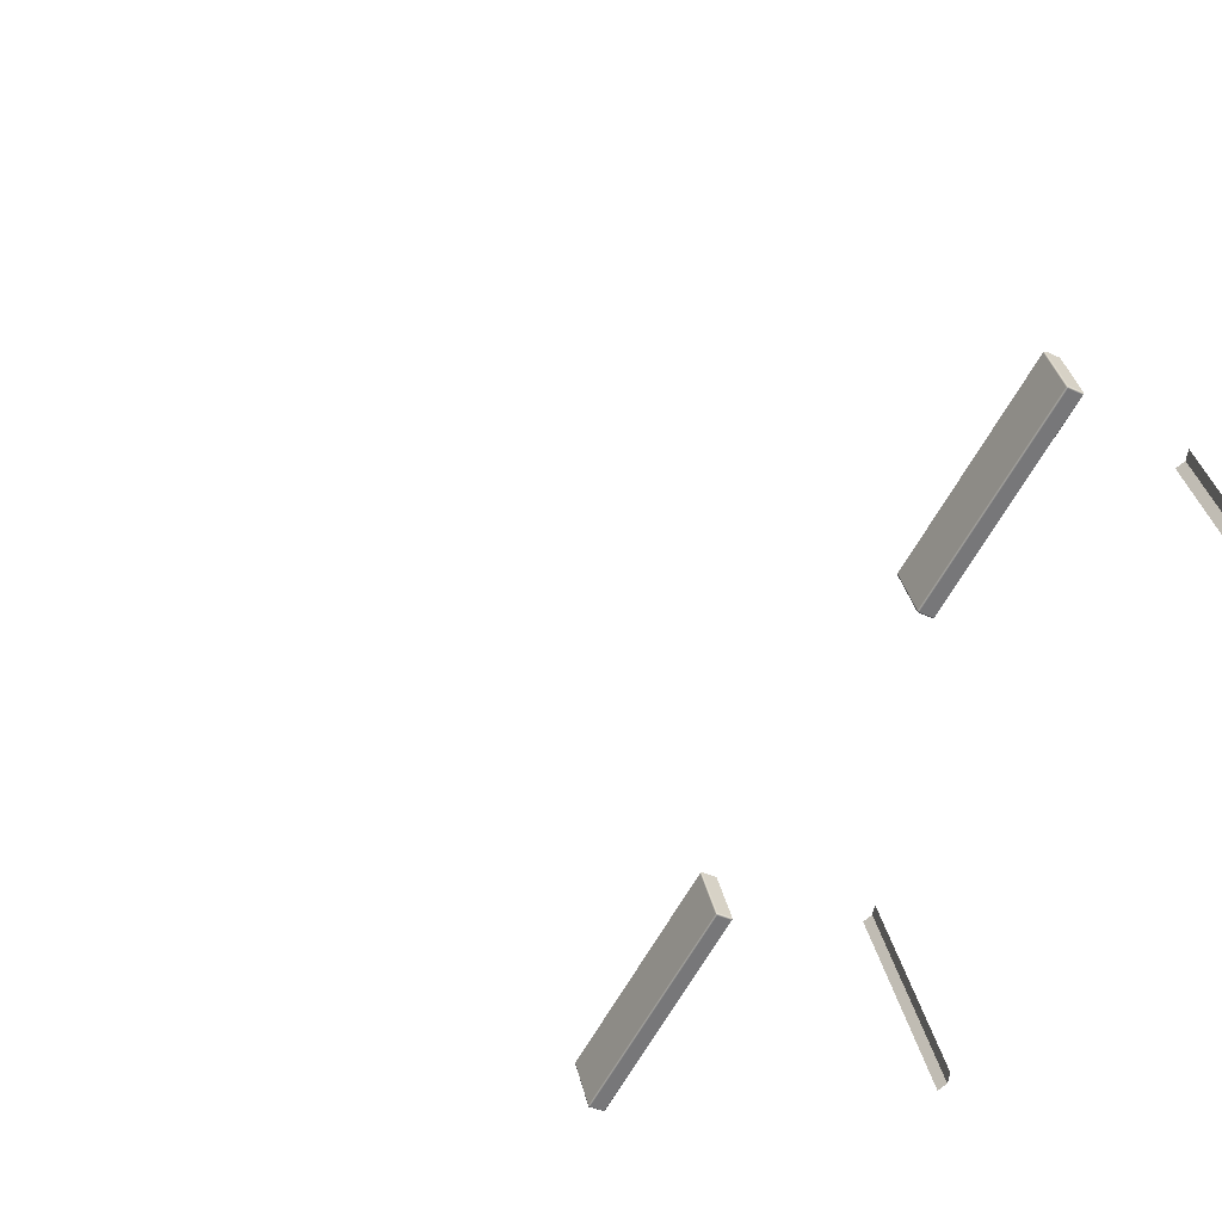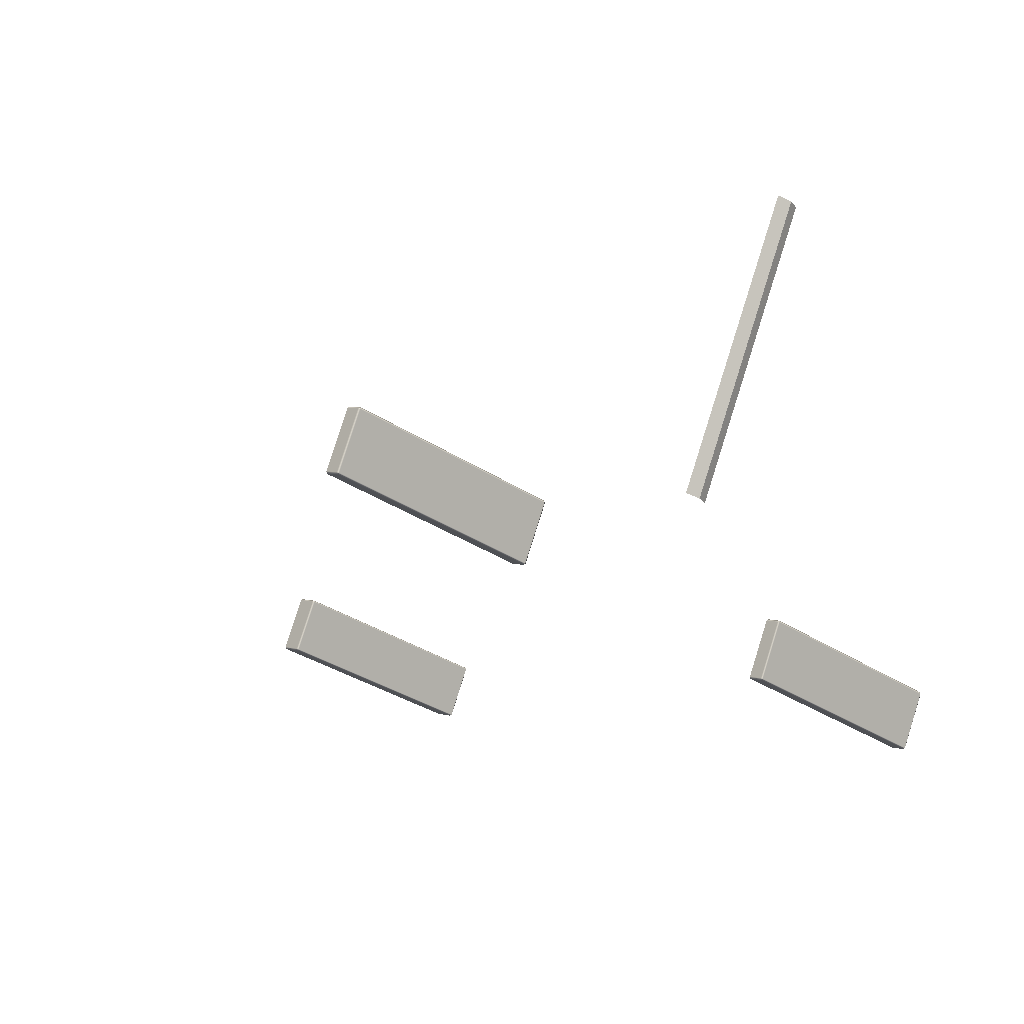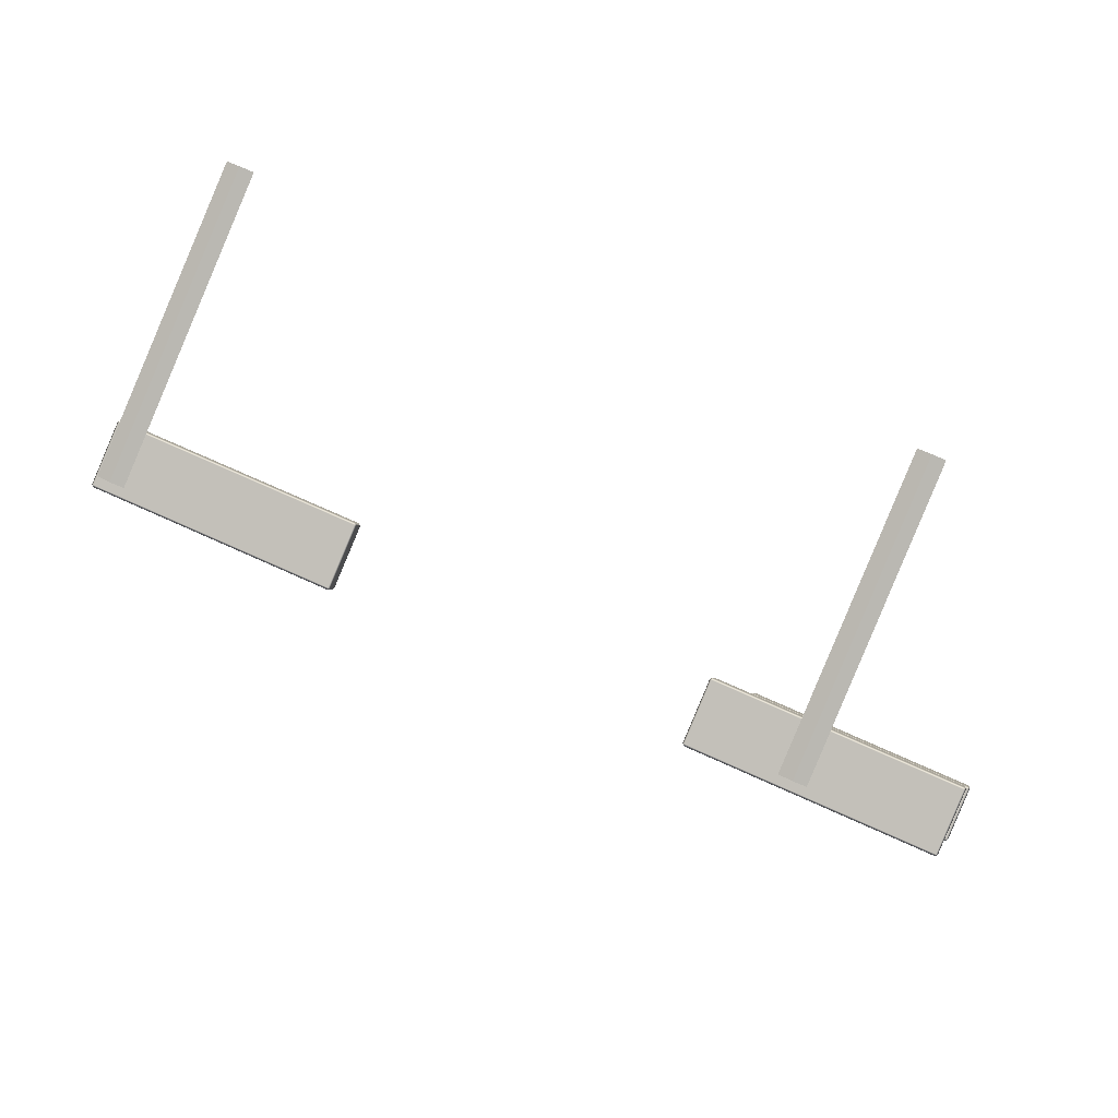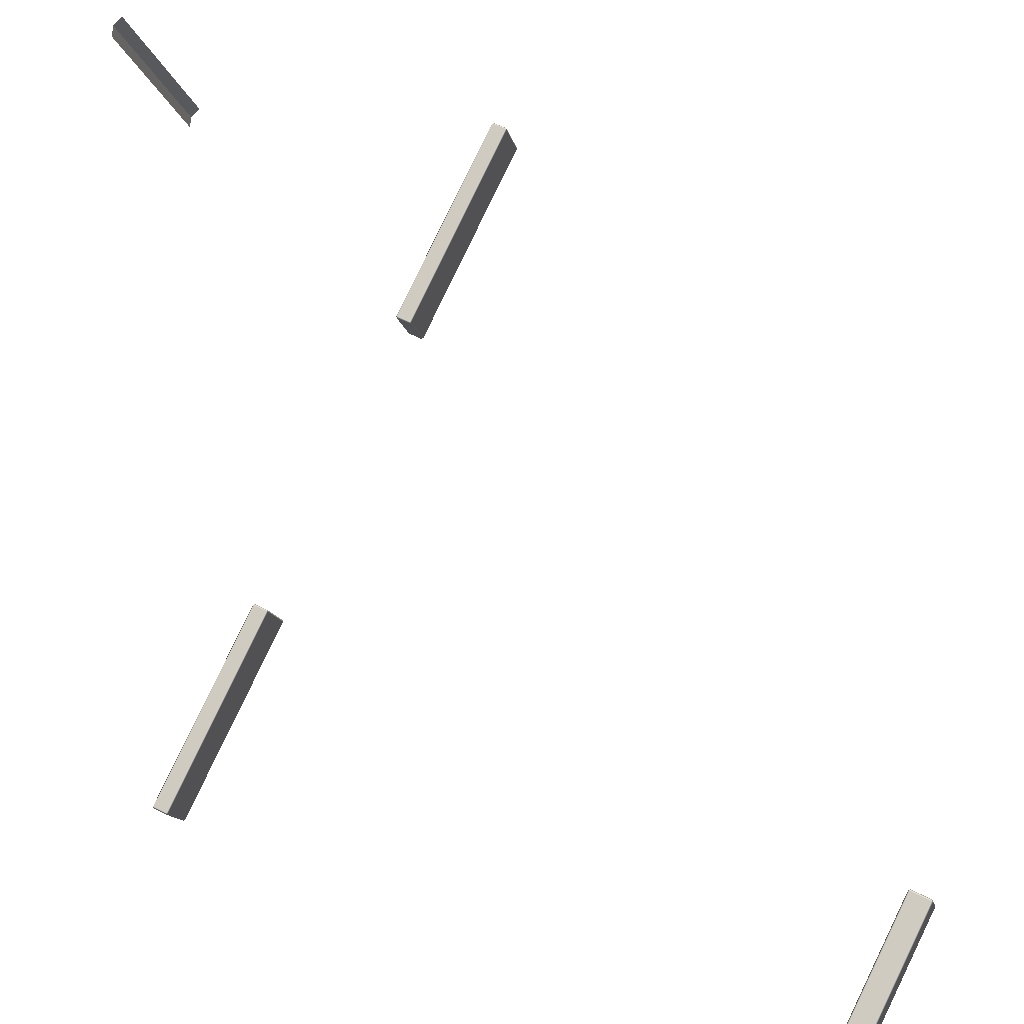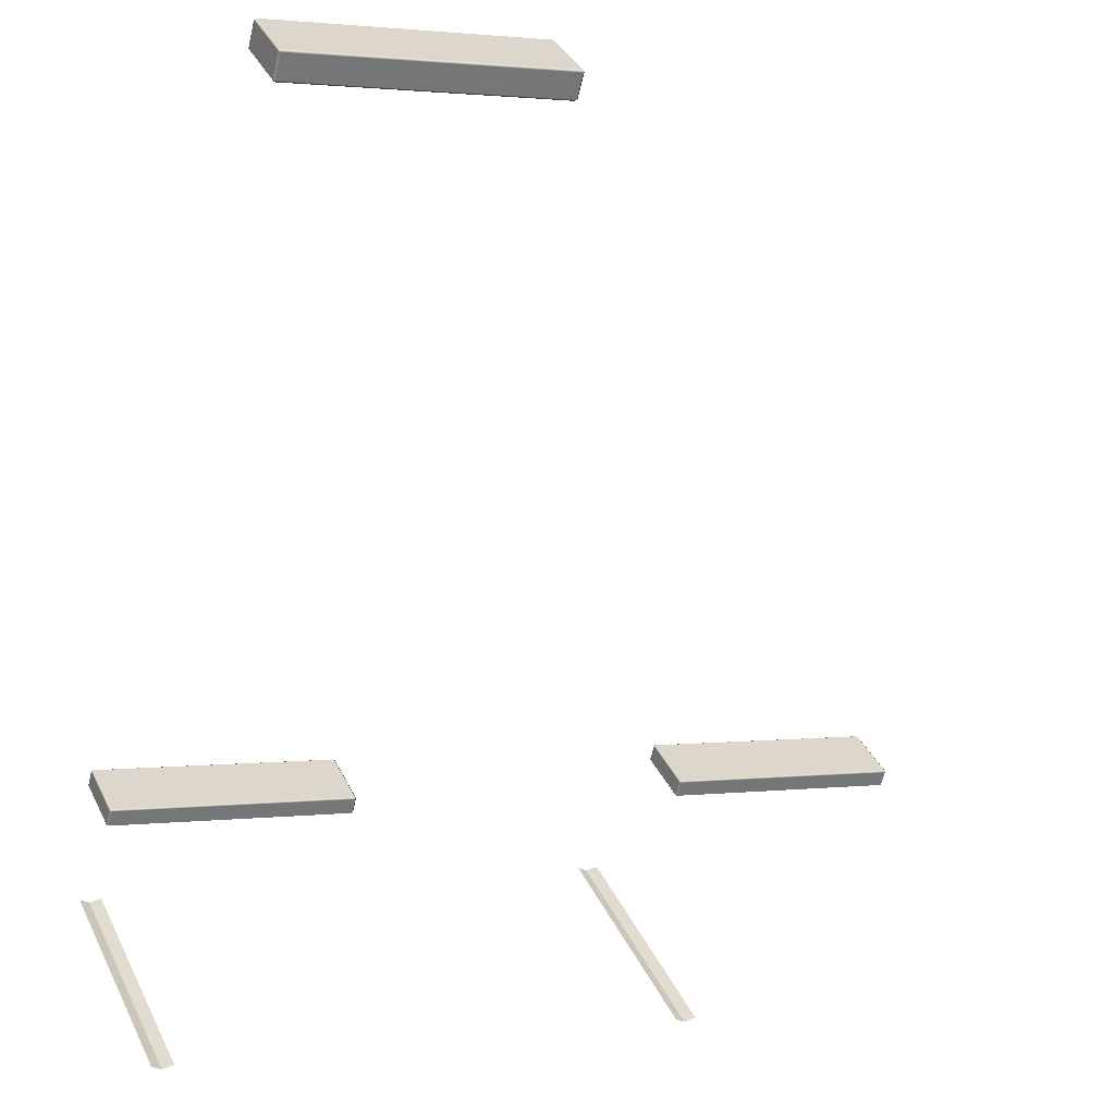
<metadata>
{"format":"obj","ext":"obj","renderer":"f3d","projection":"perspective","resolution":1024,"background":"white","views":[{"elev":-37.1,"azim":58.1,"up":"+Z"},{"elev":4.0,"azim":139.6,"up":"+Z"},{"elev":-0.9,"azim":-170.5,"up":"+Z"},{"elev":56.8,"azim":-61.8,"up":"+Z"},{"elev":-60.8,"azim":-13.0,"up":"+Z"}]}
</metadata>
<code>
o Bistro_Research_Exterior_paris_building_10_4__5537
v 33.56 18.46 37.43
v 33.56 18.27 37.43
v 33.37 18.46 37.88
v 33.37 18.27 37.88
v 35.53 18.27 38.27
v 35.53 18.46 38.27
v 35.33 18.27 38.72
v 35.33 18.46 38.72
v 33.21 24.39 38.24
v 33.21 24.51 38.24
v 33.41 24.39 37.79
v 33.41 24.51 37.79
v 35 24.51 39.01
v 35 24.39 39.01
v 35.19 24.51 38.55
v 35.19 24.39 38.55
v 37.56 24.39 40.1
v 37.56 24.51 40.1
v 37.76 24.39 39.65
v 37.76 24.51 39.65
v 39.35 24.51 40.87
v 39.35 24.39 40.87
v 39.55 24.51 40.42
v 39.55 24.39 40.42
v 38.63 27.17 40.35
v 37.78 27.18 42.35
v 38.54 27.21 40.31
v 37.68 27.21 42.31
v 38.45 27.17 40.28
v 37.6 27.18 42.28
v 34.27 27.17 38.49
v 33.42 27.18 40.49
v 34.18 27.21 38.45
v 33.32 27.21 40.45
v 34.09 27.17 38.41
v 33.24 27.18 40.41
v 33.38 18.48 37.89
v 33.58 18.48 37.44
v 35.51 18.48 38.27
v 35.32 18.48 38.72
v 33.42 24.37 37.8
v 33.22 24.37 38.25
v 34.99 24.37 39
v 35.18 24.37 38.55
v 37.77 24.37 39.66
v 37.58 24.37 40.11
v 39.34 24.37 40.86
v 39.53 24.37 40.41
v 35.52 18.27 38.25
v 35.52 18.46 38.25
v 33.58 18.27 37.42
v 33.58 18.46 37.42
v 33.38 18.27 37.9
v 33.38 18.46 37.9
v 35.31 18.27 38.73
v 35.31 18.46 38.73
v 34.98 24.51 39.02
v 34.98 24.39 39.02
v 33.22 24.51 38.26
v 33.22 24.39 38.26
v 33.42 24.51 37.78
v 33.42 24.39 37.78
v 35.19 24.51 38.53
v 35.19 24.39 38.53
v 39.33 24.51 40.88
v 39.33 24.39 40.88
v 37.57 24.51 40.12
v 37.57 24.39 40.12
v 37.78 24.51 39.64
v 37.78 24.39 39.64
v 39.54 24.51 40.39
v 39.54 24.39 40.39
v 33.38 18.25 37.89
v 33.58 18.25 37.44
v 35.32 18.25 38.72
v 35.51 18.25 38.27
v 33.42 24.52 37.8
v 33.22 24.52 38.25
v 35.18 24.52 38.55
v 34.99 24.52 39
v 37.77 24.52 39.66
v 37.58 24.52 40.11
v 39.53 24.52 40.41
v 39.34 24.52 40.86
f 1 2 3
f 2 4 3
f 5 6 7
f 6 8 7
f 9 10 11
f 10 12 11
f 13 14 15
f 14 16 15
f 17 18 19
f 18 20 19
f 21 22 23
f 22 24 23
f 25 26 27
f 26 28 27
f 27 28 29
f 28 30 29
f 31 32 33
f 32 34 33
f 33 34 35
f 34 36 35
f 3 37 1
f 37 38 1
f 38 37 39
f 37 40 39
f 40 8 39
f 8 6 39
f 11 41 9
f 41 42 9
f 42 41 43
f 41 44 43
f 44 16 43
f 16 14 43
f 19 45 17
f 45 46 17
f 46 45 47
f 45 48 47
f 48 24 47
f 24 22 47
f 5 49 6
f 49 50 6
f 6 50 39
f 50 49 51
f 39 50 38
f 52 50 51
f 50 52 38
f 52 51 2
f 38 52 1
f 1 52 2
f 3 4 53
f 54 3 53
f 54 37 3
f 53 55 54
f 37 54 40
f 55 56 54
f 54 56 40
f 56 55 7
f 56 8 40
f 8 56 7
f 13 57 14
f 57 58 14
f 14 58 43
f 58 57 59
f 43 58 42
f 60 58 59
f 58 60 42
f 60 59 10
f 42 60 9
f 9 60 10
f 11 12 61
f 62 11 61
f 62 41 11
f 61 63 62
f 41 62 44
f 63 64 62
f 62 64 44
f 64 63 15
f 64 16 44
f 16 64 15
f 21 65 22
f 65 66 22
f 22 66 47
f 66 65 67
f 47 66 46
f 68 66 67
f 66 68 46
f 68 67 18
f 46 68 17
f 17 68 18
f 19 20 69
f 70 19 69
f 70 45 19
f 69 71 70
f 45 70 48
f 71 72 70
f 70 72 48
f 72 71 23
f 72 24 48
f 24 72 23
f 4 73 53
f 53 73 55
f 73 4 74
f 4 2 74
f 2 51 74
f 73 75 55
f 73 74 75
f 75 7 55
f 7 75 5
f 74 51 76
f 74 76 75
f 75 76 5
f 51 49 76
f 76 49 5
f 12 77 61
f 61 77 63
f 77 12 78
f 12 10 78
f 10 59 78
f 77 79 63
f 77 78 79
f 79 15 63
f 15 79 13
f 78 59 80
f 78 80 79
f 79 80 13
f 59 57 80
f 80 57 13
f 20 81 69
f 69 81 71
f 81 20 82
f 20 18 82
f 18 67 82
f 81 83 71
f 81 82 83
f 83 23 71
f 23 83 21
f 82 67 84
f 82 84 83
f 83 84 21
f 67 65 84
f 84 65 21

</code>
